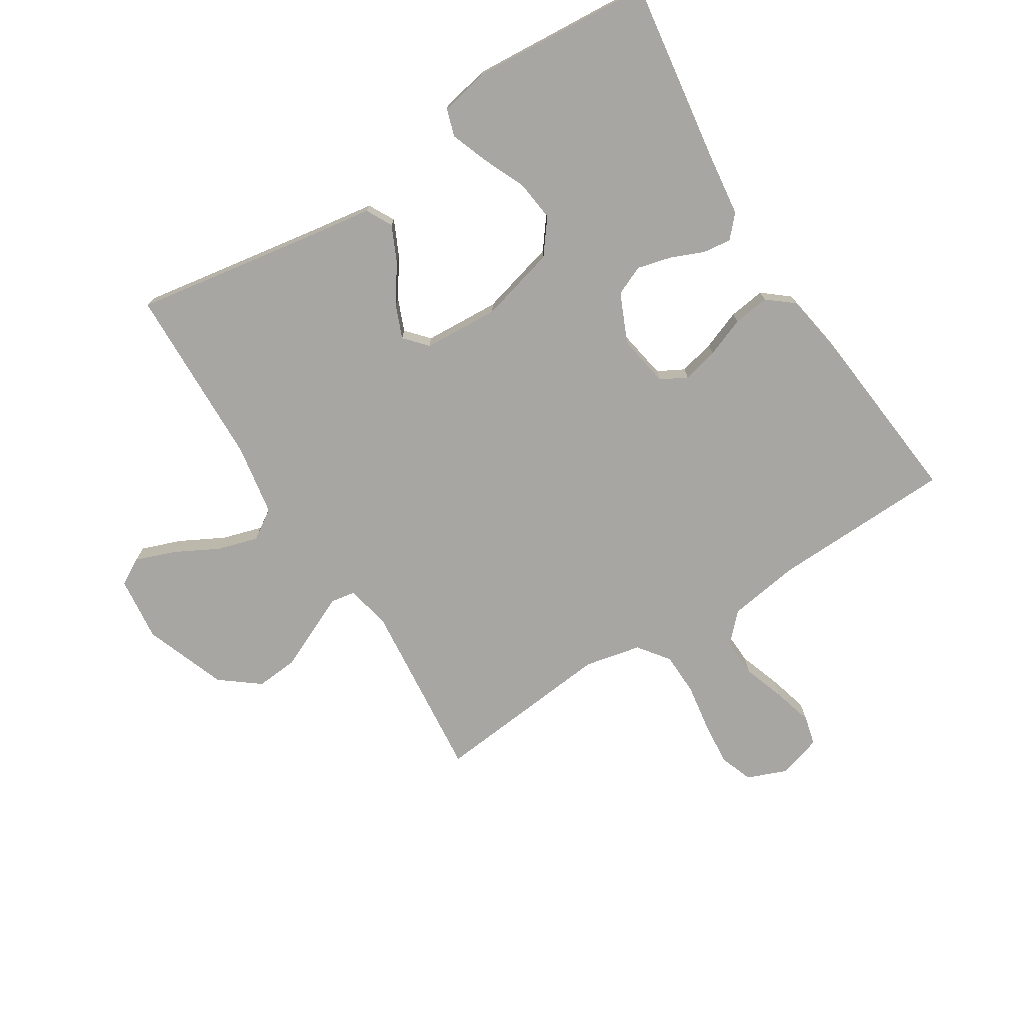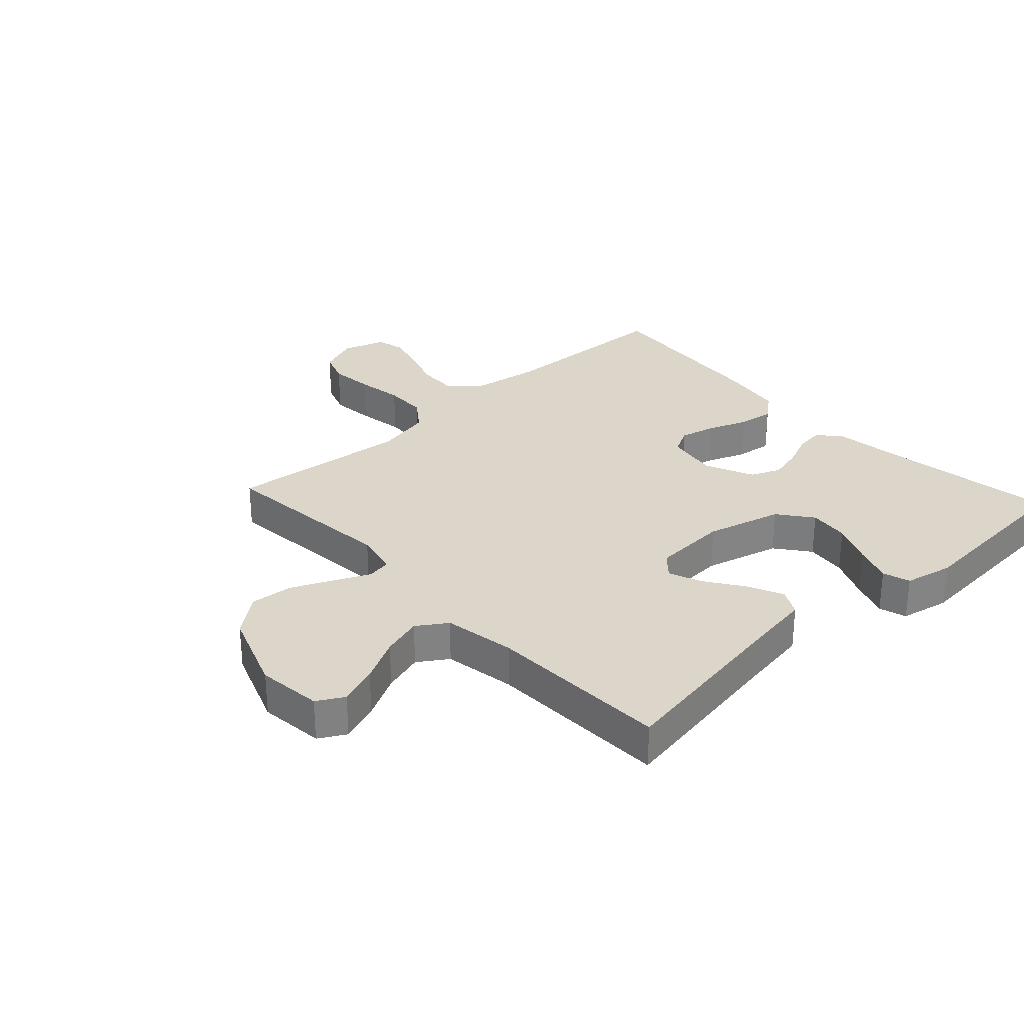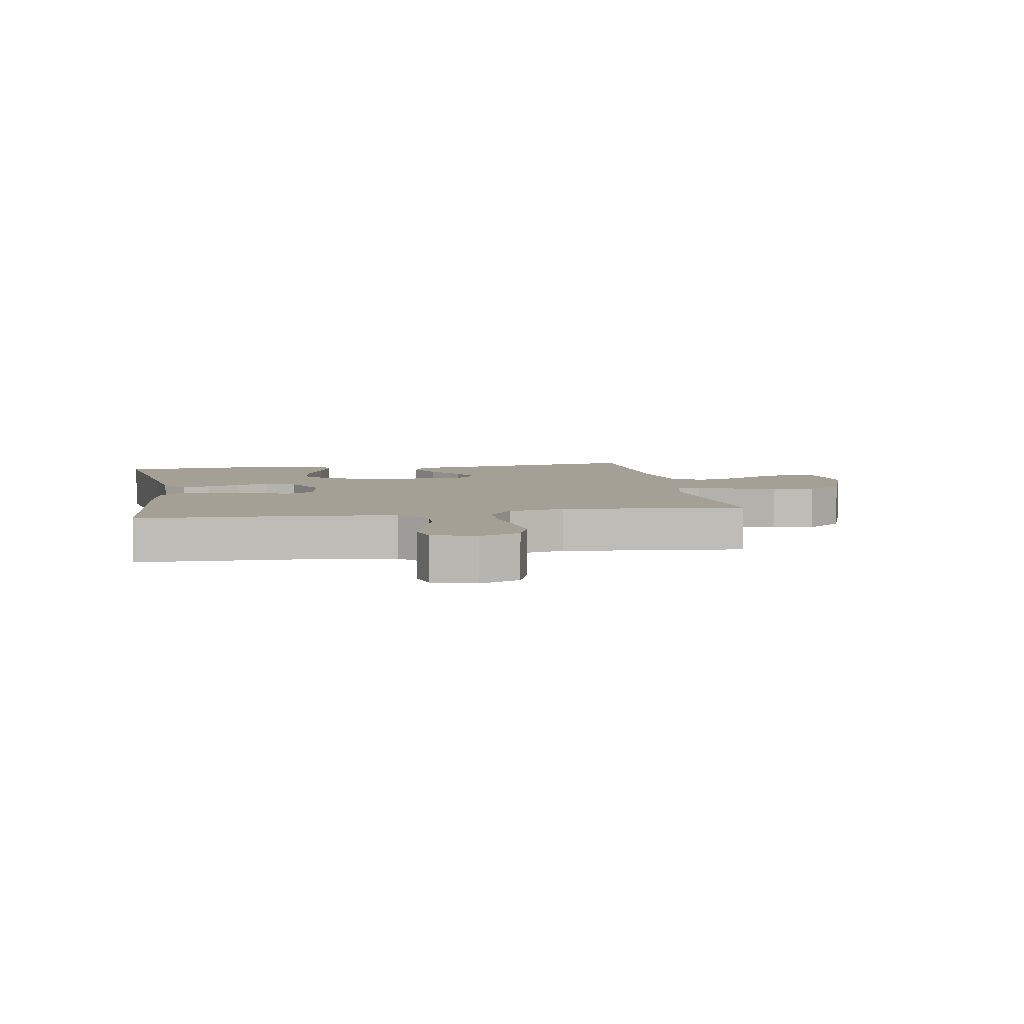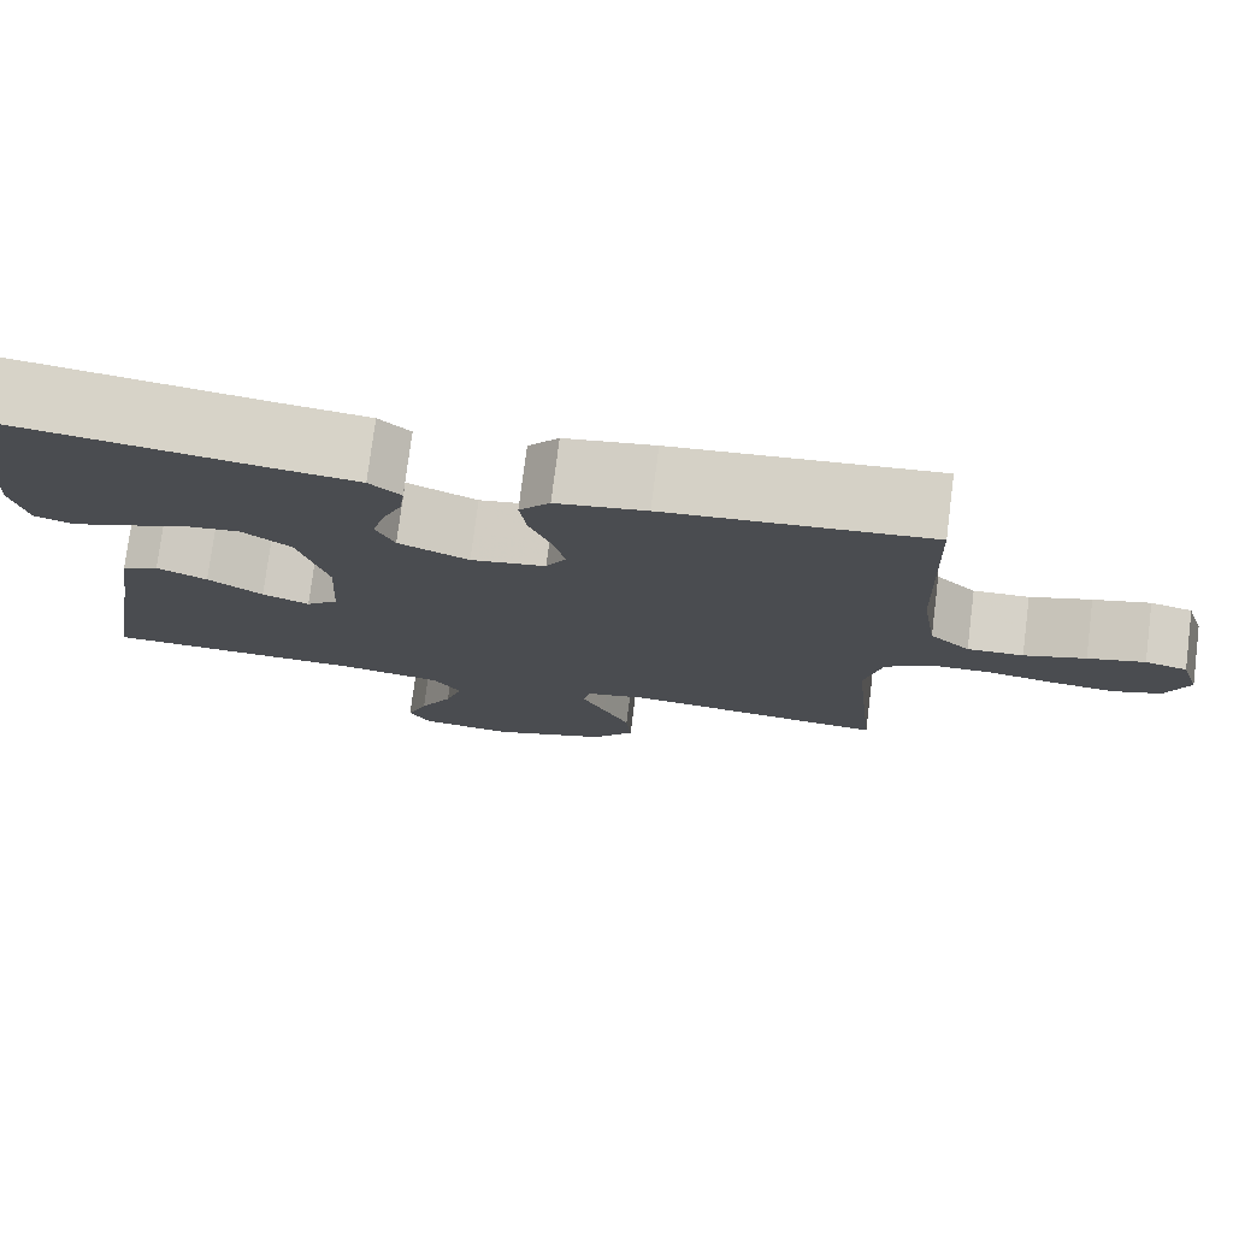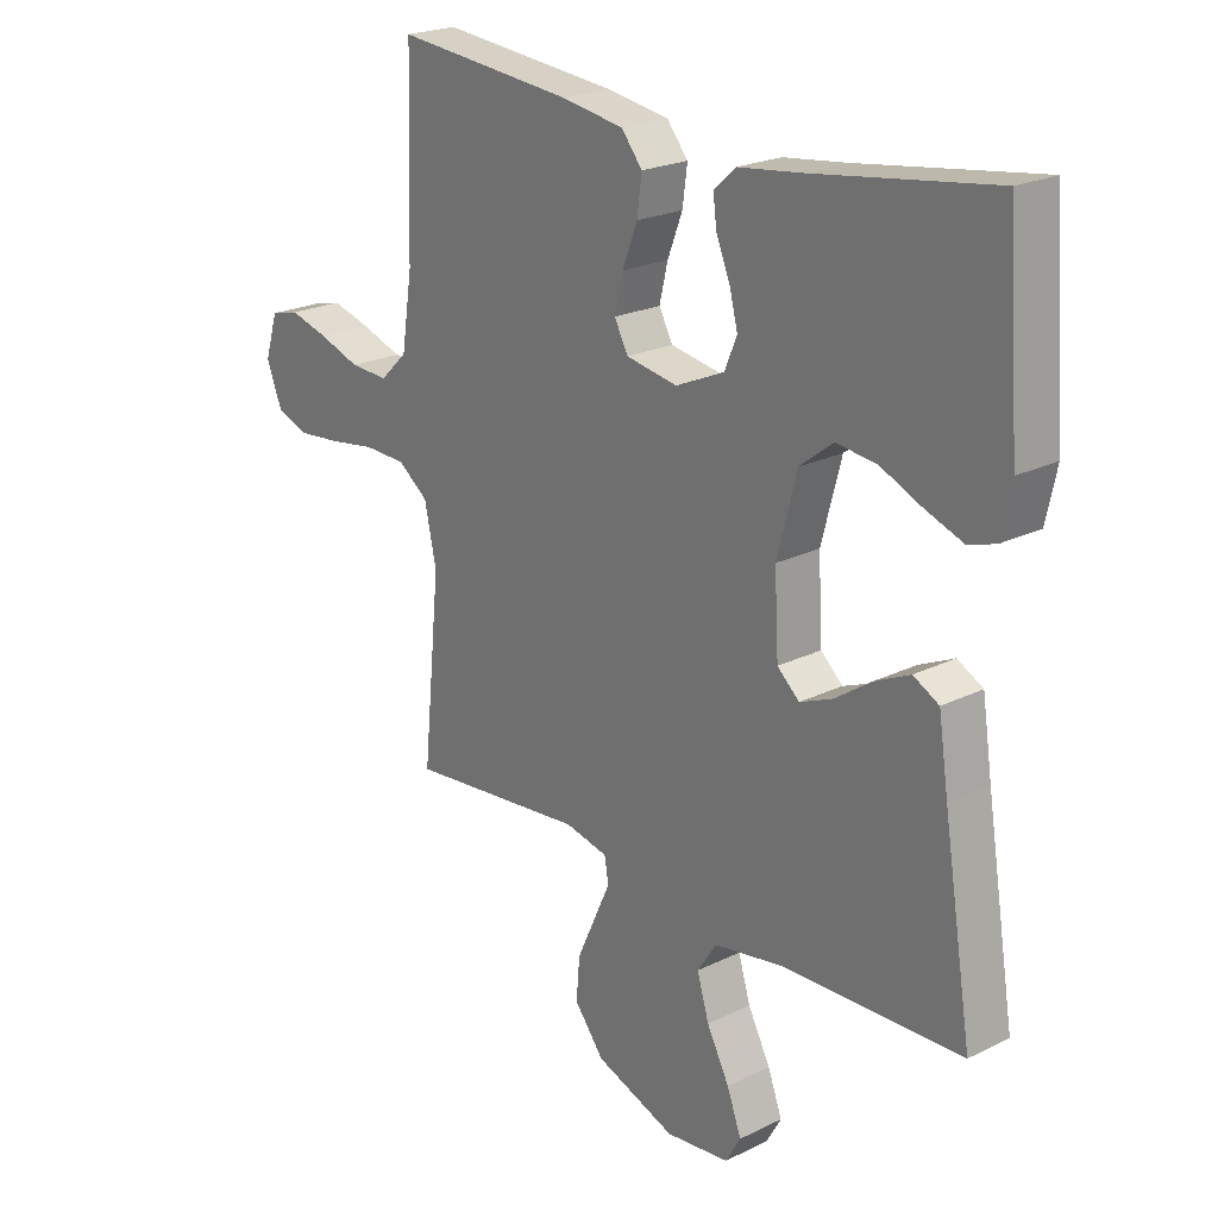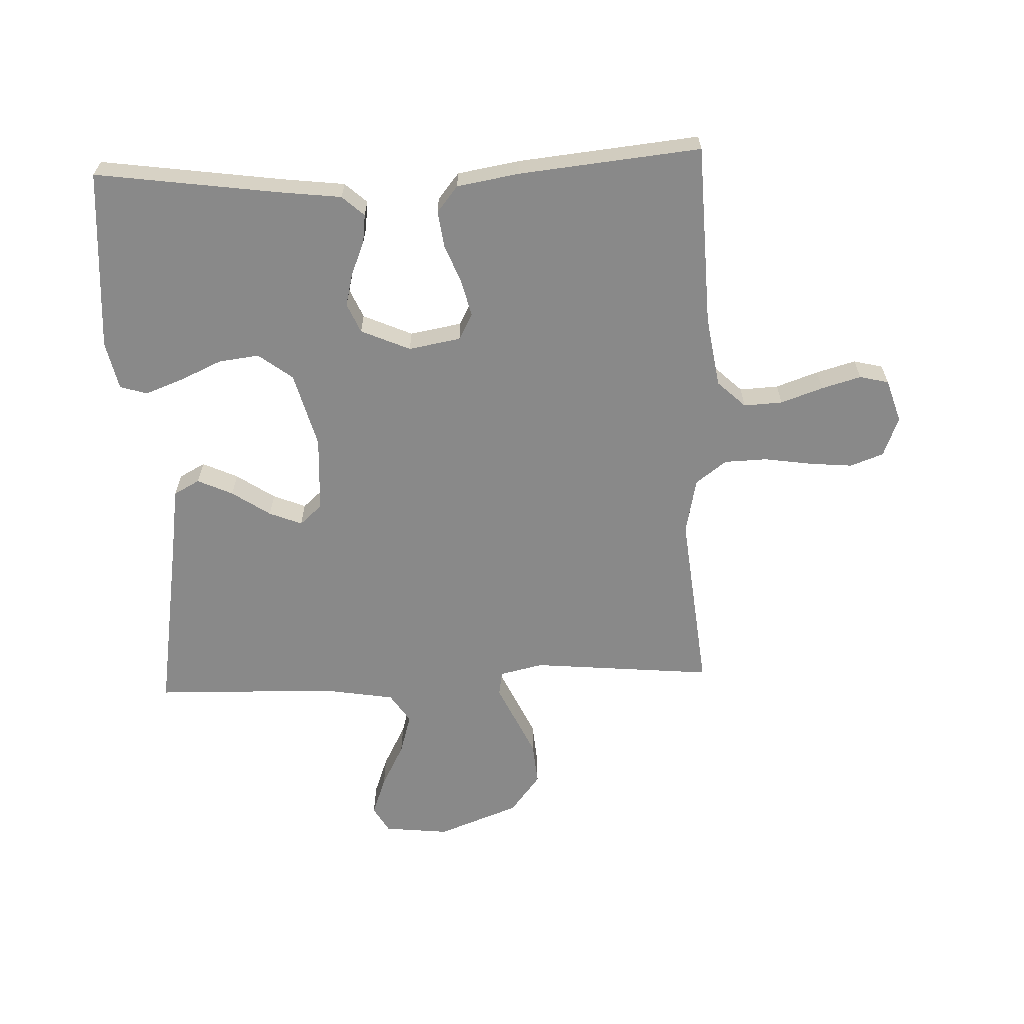
<metadata>
{"format":"obj","ext":"obj","renderer":"f3d","projection":"perspective","resolution":1024,"background":"white","views":[{"elev":-74.3,"azim":-57.8,"up":"+Y"},{"elev":29.7,"azim":-132.7,"up":"+Y"},{"elev":5.7,"azim":80.0,"up":"+Y"},{"elev":76.8,"azim":7.3,"up":"+Z"},{"elev":22.2,"azim":-130.5,"up":"+Z"},{"elev":-63.2,"azim":2.5,"up":"+Y"}]}
</metadata>
<code>
v 0.5 0.07 -0.5
v 0.2 0.07 -0.471
v 0.128 0.07 -0.487
v 0.121 0.07 -0.527
v 0.148 0.07 -0.586
v 0.179 0.07 -0.654
v 0.185 0.07 -0.724
v 0.135 0.07 -0.788
v 0 0.07 -0.838
v -0.107 0.07 -0.826
v -0.132 0.07 -0.782
v -0.108 0.07 -0.717
v -0.07 0.07 -0.645
v -0.05 0.07 -0.578
v -0.082 0.07 -0.529
v -0.2 0.07 -0.509
v -0.5 0.07 -0.5
v -0.451 0.07 -0.2
v -0.434 0.07 -0.089
v -0.391 0.07 -0.066
v -0.333 0.07 -0.093
v -0.27 0.07 -0.136
v -0.216 0.07 -0.158
v -0.179 0.07 -0.125
v -0.172 0.07 0
v -0.205 0.07 0.125
v -0.261 0.07 0.168
v -0.328 0.07 0.16
v -0.398 0.07 0.129
v -0.46 0.07 0.106
v -0.505 0.07 0.12
v -0.522 0.07 0.2
v -0.5 0.07 0.5
v -0.2 0.07 0.457
v -0.095 0.07 0.444
v -0.059 0.07 0.411
v -0.065 0.07 0.364
v -0.088 0.07 0.309
v -0.102 0.07 0.254
v -0.081 0.07 0.205
v 0 0.07 0.169
v 0.086 0.07 0.184
v 0.109 0.07 0.227
v 0.095 0.07 0.286
v 0.07 0.07 0.351
v 0.062 0.07 0.411
v 0.097 0.07 0.454
v 0.2 0.07 0.471
v 0.5 0.07 0.5
v 0.51 0.07 0.2
v 0.528 0.07 0.082
v 0.574 0.07 0.038
v 0.638 0.07 0.041
v 0.708 0.07 0.065
v 0.773 0.07 0.083
v 0.821 0.07 0.071
v 0.843 0.07 0
v 0.817 0.07 -0.066
v 0.762 0.07 -0.086
v 0.689 0.07 -0.079
v 0.612 0.07 -0.067
v 0.541 0.07 -0.069
v 0.49 0.07 -0.107
v 0.47 0.07 -0.2
v 0.5 0 -0.5
v 0.2 0 -0.471
v 0.128 0 -0.487
v 0.121 0 -0.527
v 0.148 0 -0.586
v 0.179 0 -0.654
v 0.185 0 -0.724
v 0.135 0 -0.788
v 0 0 -0.838
v -0.107 0 -0.826
v -0.132 0 -0.782
v -0.108 0 -0.717
v -0.07 0 -0.645
v -0.05 0 -0.578
v -0.082 0 -0.529
v -0.2 0 -0.509
v -0.5 0 -0.5
v -0.451 0 -0.2
v -0.434 0 -0.089
v -0.391 0 -0.066
v -0.333 0 -0.093
v -0.27 0 -0.136
v -0.216 0 -0.158
v -0.179 0 -0.125
v -0.172 0 0
v -0.205 0 0.125
v -0.261 0 0.168
v -0.328 0 0.16
v -0.398 0 0.129
v -0.46 0 0.106
v -0.505 0 0.12
v -0.522 0 0.2
v -0.5 0 0.5
v -0.2 0 0.457
v -0.095 0 0.444
v -0.059 0 0.411
v -0.065 0 0.364
v -0.088 0 0.309
v -0.102 0 0.254
v -0.081 0 0.205
v 0 0 0.169
v 0.086 0 0.184
v 0.109 0 0.227
v 0.095 0 0.286
v 0.07 0 0.351
v 0.062 0 0.411
v 0.097 0 0.454
v 0.2 0 0.471
v 0.5 0 0.5
v 0.51 0 0.2
v 0.528 0 0.082
v 0.574 0 0.038
v 0.638 0 0.041
v 0.708 0 0.065
v 0.773 0 0.083
v 0.821 0 0.071
v 0.843 0 0
v 0.817 0 -0.066
v 0.762 0 -0.086
v 0.689 0 -0.079
v 0.612 0 -0.067
v 0.541 0 -0.069
v 0.49 0 -0.107
v 0.47 0 -0.2
f 59 60 61
f 58 59 61
f 57 58 61
f 56 57 61
f 55 56 61
f 54 55 61
f 53 54 61
f 52 53 61 62
f 51 52 62 63
f 48 49 50
f 47 48 50
f 46 47 50
f 45 46 50
f 44 45 50
f 51 63 64
f 50 51 64
f 44 50 64
f 43 44 64
f 36 37 38
f 35 36 38
f 34 35 38
f 33 34 38
f 32 33 38
f 31 32 38
f 30 31 38
f 29 30 38
f 28 29 38
f 27 28 38 39
f 26 27 39 40
f 20 21 22
f 19 20 22
f 18 19 22
f 18 22 23
f 17 18 23
f 16 17 23
f 15 16 23 24
f 11 12 13
f 10 11 13
f 9 10 13
f 8 9 13
f 7 8 13
f 6 7 13
f 5 6 13
f 4 5 13
f 3 4 13 14
f 64 1 2
f 43 64 2
f 42 43 2
f 25 26 40 41
f 25 41 42
f 24 25 42
f 15 24 42
f 14 15 42
f 3 14 42
f 2 3 42
f 125 124 123
f 125 123 122
f 125 122 121
f 125 121 120
f 125 120 119
f 125 119 118
f 125 118 117
f 126 125 117 116
f 127 126 116 115
f 114 113 112
f 114 112 111
f 114 111 110
f 114 110 109
f 114 109 108
f 128 127 115
f 128 115 114
f 128 114 108
f 128 108 107
f 102 101 100
f 102 100 99
f 102 99 98
f 102 98 97
f 102 97 96
f 102 96 95
f 102 95 94
f 102 94 93
f 102 93 92
f 103 102 92 91
f 104 103 91 90
f 86 85 84
f 86 84 83
f 86 83 82
f 87 86 82
f 87 82 81
f 87 81 80
f 88 87 80 79
f 77 76 75
f 77 75 74
f 77 74 73
f 77 73 72
f 77 72 71
f 77 71 70
f 77 70 69
f 77 69 68
f 78 77 68 67
f 66 65 128
f 66 128 107
f 66 107 106
f 105 104 90 89
f 106 105 89
f 106 89 88
f 106 88 79
f 106 79 78
f 106 78 67
f 106 67 66
f 1 65 66 2
f 2 66 67 3
f 3 67 68 4
f 4 68 69 5
f 5 69 70 6
f 6 70 71 7
f 7 71 72 8
f 8 72 73 9
f 9 73 74 10
f 10 74 75 11
f 11 75 76 12
f 12 76 77 13
f 13 77 78 14
f 14 78 79 15
f 15 79 80 16
f 16 80 81 17
f 17 81 82 18
f 18 82 83 19
f 19 83 84 20
f 20 84 85 21
f 21 85 86 22
f 22 86 87 23
f 23 87 88 24
f 24 88 89 25
f 25 89 90 26
f 26 90 91 27
f 27 91 92 28
f 28 92 93 29
f 29 93 94 30
f 30 94 95 31
f 31 95 96 32
f 32 96 97 33
f 33 97 98 34
f 34 98 99 35
f 35 99 100 36
f 36 100 101 37
f 37 101 102 38
f 38 102 103 39
f 39 103 104 40
f 40 104 105 41
f 41 105 106 42
f 42 106 107 43
f 43 107 108 44
f 44 108 109 45
f 45 109 110 46
f 46 110 111 47
f 47 111 112 48
f 48 112 113 49
f 49 113 114 50
f 50 114 115 51
f 51 115 116 52
f 52 116 117 53
f 53 117 118 54
f 54 118 119 55
f 55 119 120 56
f 56 120 121 57
f 57 121 122 58
f 58 122 123 59
f 59 123 124 60
f 60 124 125 61
f 61 125 126 62
f 62 126 127 63
f 63 127 128 64
f 64 128 65 1

</code>
